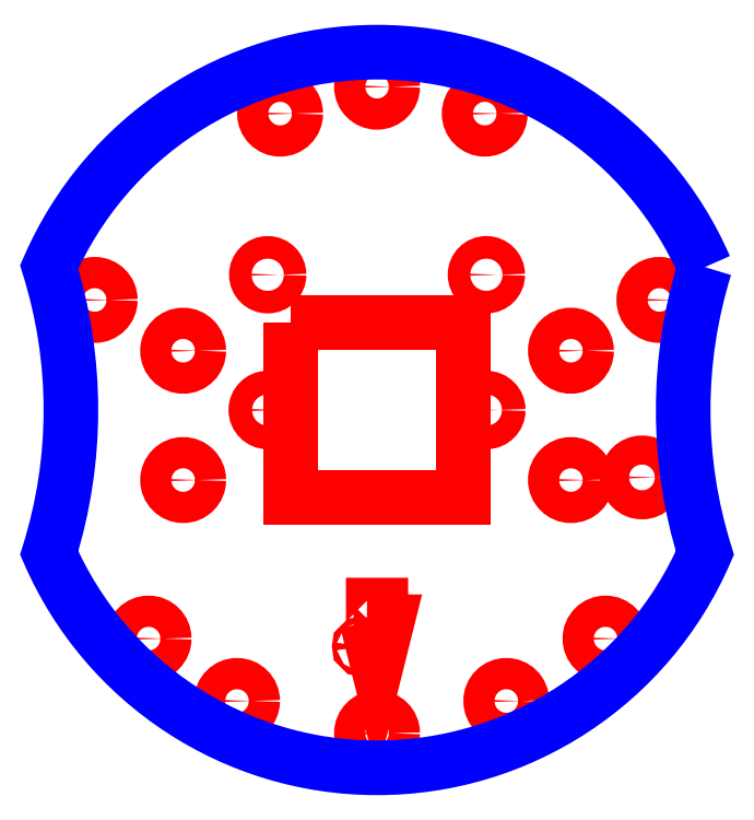
<metadata>
{"format":"dxf","ext":"dxf","renderer":"ezdxf+matplotlib","layout":"modelspace","background":"white","min_lineweight":24,"dpi":150}
</metadata>
<code>
0
SECTION
2
ENTITIES
0
CIRCLE
8
CUTOUTS
10
-1.438
20
-22.44
30
0
40
0.2
210
0
220
0
230
1
0
CIRCLE
8
CUTOUTS
10
18
20
5
30
0
40
1.45
210
0
220
0
230
1
0
CIRCLE
8
CUTOUTS
10
18
20
-7
30
-8.882e-15
40
1.45
210
0
220
0
230
1
0
CIRCLE
8
CUTOUTS
10
-18
20
5
30
8.882e-15
40
1.45
210
0
220
0
230
1
0
CIRCLE
8
CUTOUTS
10
-18
20
-7
30
0
40
1.45
210
0
220
0
230
1
0
CIRCLE
8
CUTOUTS
10
-9
20
27
30
-8.882e-15
40
1.45
210
0
220
0
230
1
0
CIRCLE
8
CUTOUTS
10
10
20
27
30
8.882e-15
40
1.45
210
0
220
0
230
1
0
CIRCLE
8
CUTOUTS
10
-13
20
-27.5
30
-8.882e-15
40
1.45
210
0
220
0
230
1
0
CIRCLE
8
CUTOUTS
10
12
20
-27.5
30
8.882e-15
40
1.45
210
0
220
0
230
1
0
CIRCLE
8
CUTOUTS
10
24.59
20
-6.756
30
-7.994e-14
40
1.35
210
0
220
0
230
1
0
CIRCLE
8
CUTOUTS
10
-21.21
20
-21.71
30
8.882e-15
40
1.45
210
0
220
0
230
1
0
CIRCLE
8
CUTOUTS
10
-26.21
20
9.712
30
8.882e-15
40
1.45
210
0
220
0
230
1
0
CIRCLE
8
CUTOUTS
10
-1.773e-14
20
29.5
30
0
40
1.45
210
0
220
0
230
1
0
CIRCLE
8
CUTOUTS
10
21.21
20
-21.71
30
-8.882e-15
40
1.45
210
0
220
0
230
1
0
CIRCLE
8
CUTOUTS
10
26.21
20
9.712
30
8.882e-15
40
1.45
210
0
220
0
230
1
0
CIRCLE
8
CUTOUTS
10
-7.184e-14
20
-30.5
30
0
40
1.45
210
0
220
0
230
1
0
CIRCLE
8
CUTOUTS
10
10.15
20
12.05
30
8.882e-15
40
1.05
210
0
220
0
230
1
0
CIRCLE
8
CUTOUTS
10
-10.15
20
12.05
30
0
40
1.05
210
0
220
0
230
1
0
CIRCLE
8
CUTOUTS
10
-10.15
20
-0.5
30
-8.882e-15
40
1.1
210
0
220
0
230
1
0
CIRCLE
8
CUTOUTS
10
10.15
20
-0.5
30
8.882e-15
40
1.1
210
0
220
0
230
1
0
LWPOLYLINE
8
CUTOUTS
90
7
70
1
43
0
10
-0.936
20
-20.15
10
-0.35
20
-20.15
10
-0.35
20
-18.6
10
0.35
20
-18.6
10
0.35
20
-20.15
10
0.936
20
-20.15
10
-2.47e-14
20
-23.9
0
LWPOLYLINE
8
CUTOUTS
90
4
70
1
43
0
10
-8
20
7.6
10
8
20
7.6
10
8
20
-8.6
10
-8
20
-8.6
0
LWPOLYLINE
8
PERIMETER
90
4
70
1
43
0
10
30.44
20
12.76
42
0.1522
10
30.44
20
-13.76
42
-0.6551
10
-30.44
20
-13.76
42
0.1522
10
-30.44
20
12.76
42
-0.6551
0
ENDSEC
0
EOF

</code>
